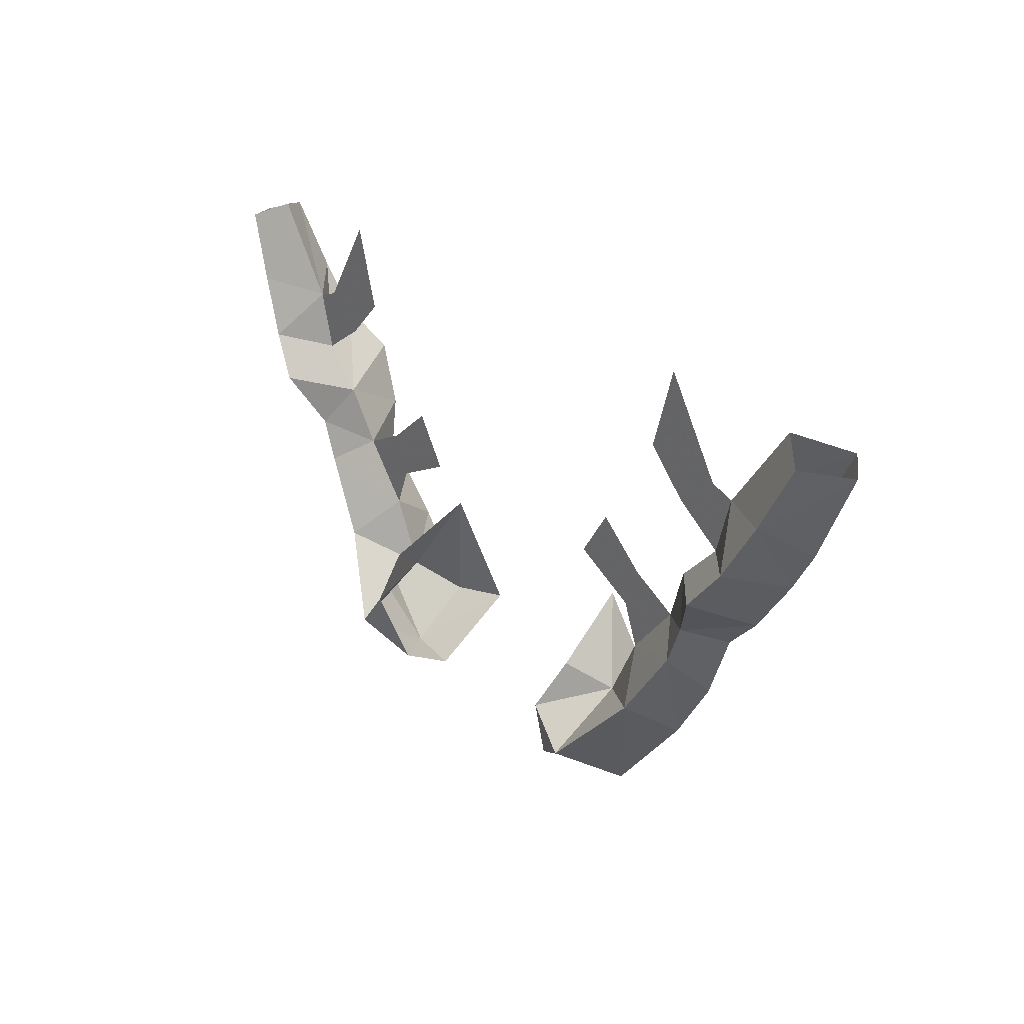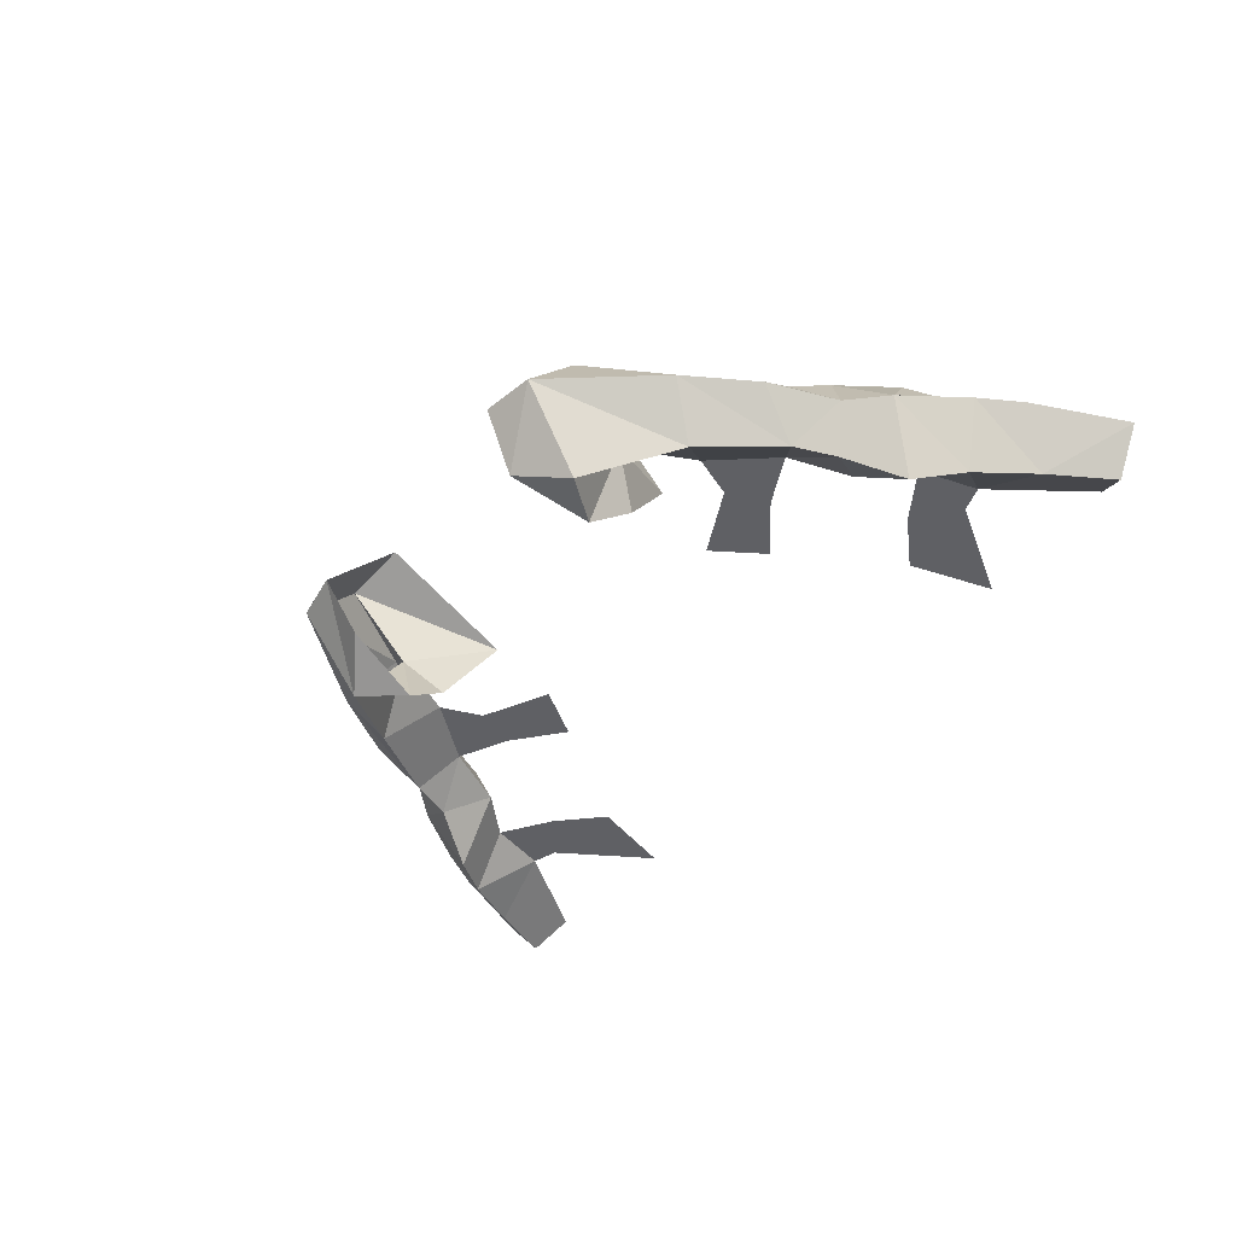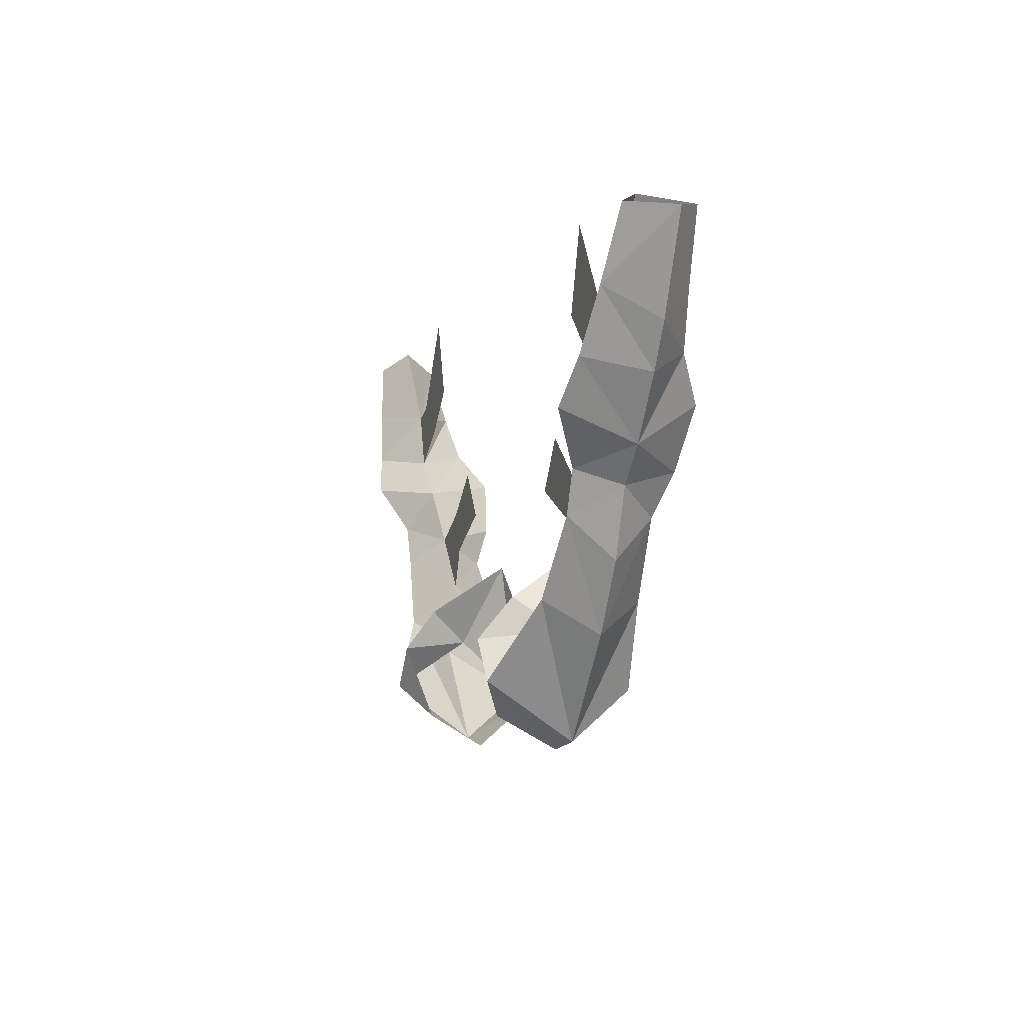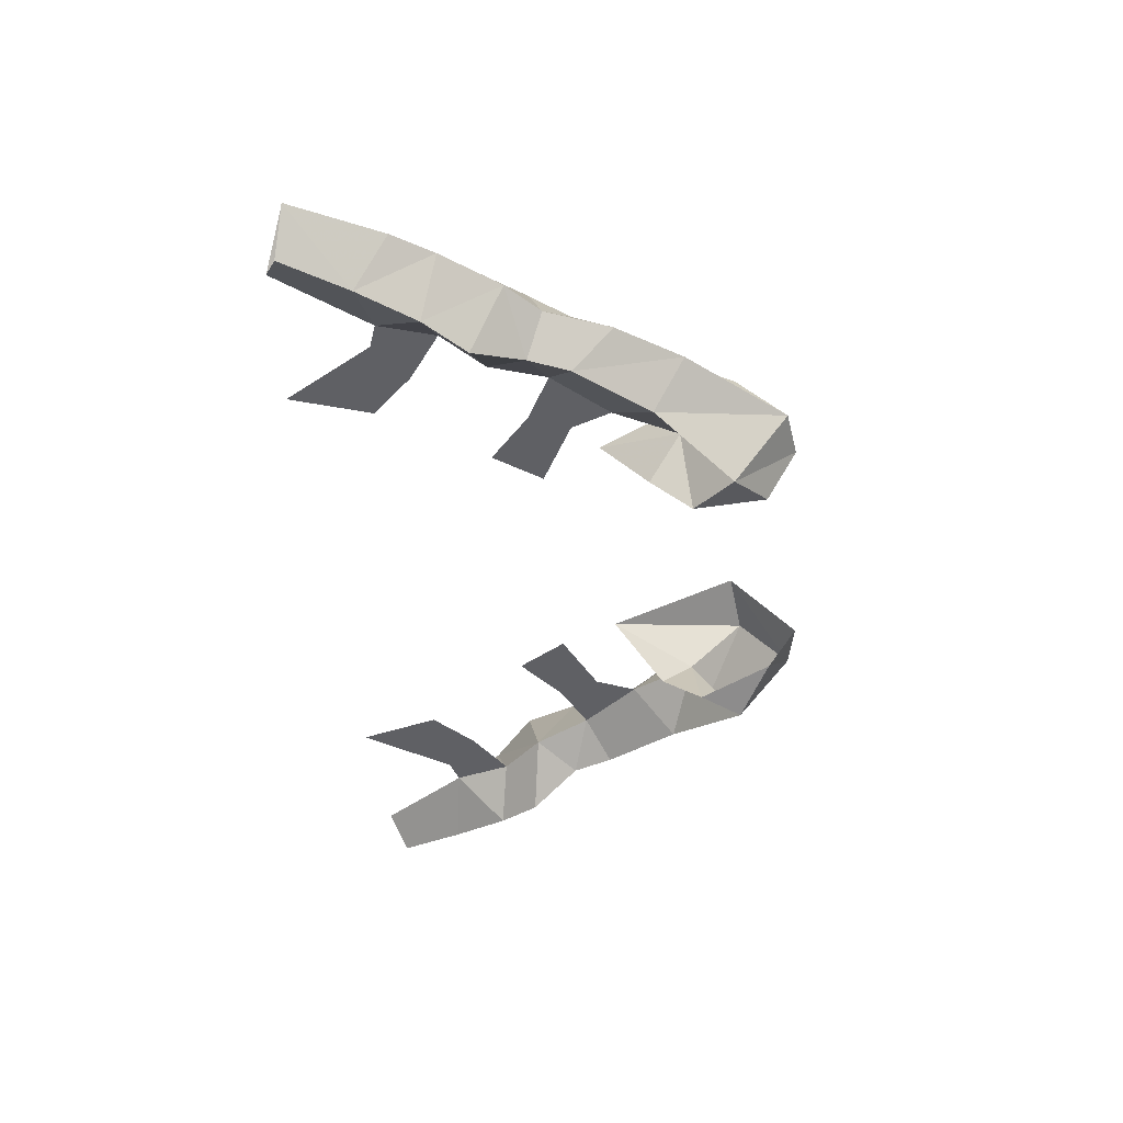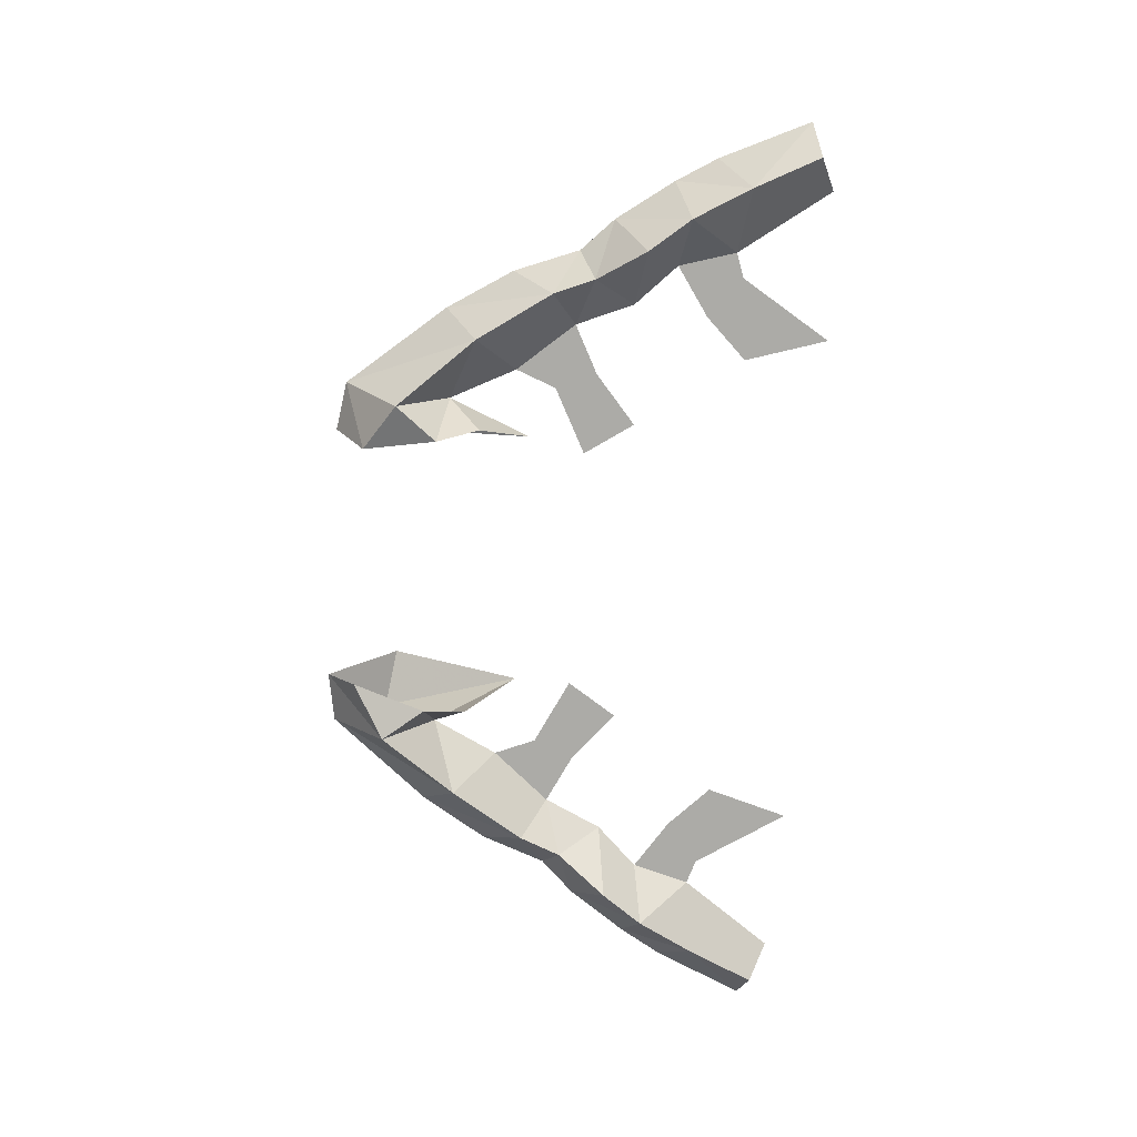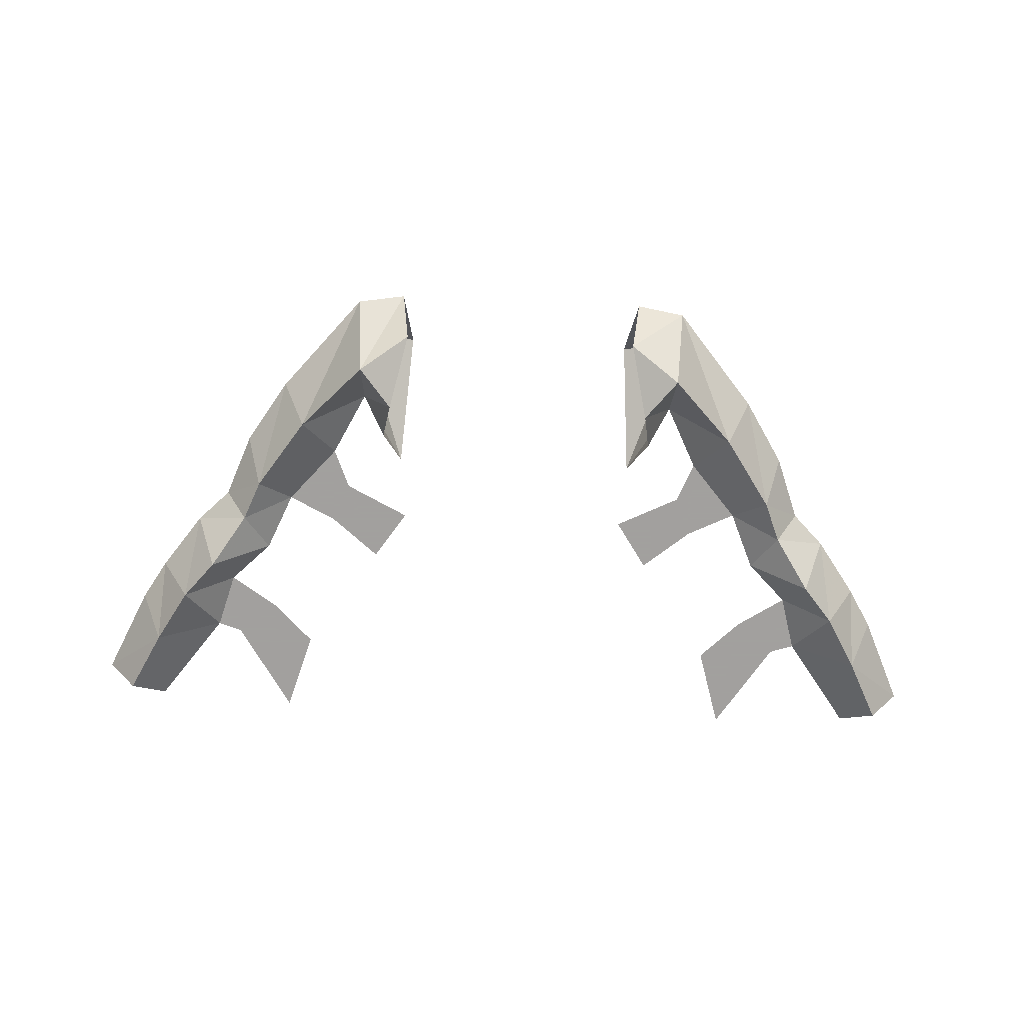
<metadata>
{"format":"obj","ext":"obj","renderer":"f3d","projection":"perspective","resolution":1024,"background":"white","views":[{"elev":26.5,"azim":-127.7,"up":"+Y"},{"elev":-44.9,"azim":52.3,"up":"+Z"},{"elev":-5.9,"azim":-107.2,"up":"+Y"},{"elev":-45.0,"azim":-85.4,"up":"+Z"},{"elev":-76.2,"azim":86.5,"up":"+Z"},{"elev":-71.9,"azim":-2.5,"up":"+Z"}]}
</metadata>
<code>
v 0.1406 -1.125 0.2344
v 0.125 -1.078 0.3047
v 0.1641 -1.156 0.2734
v 0.1328 -1.164 0.2031
v 0.1641 -1.203 0.2031
v 0.1172 -1.234 0.2266
v 0.1719 -1.258 0.2812
v 0.125 -1.266 0.2812
v 0.1172 -1.203 0.3516
v 0.1719 -1.211 0.3359
v 0.2188 -1.133 0.3281
v 0.1953 -1.094 0.2734
v 0.2266 -1.133 0.2344
v 0.25 -1.164 0.2812
v 0.2734 -1.062 0.3203
v 0.2422 -1.039 0.2734
v 0.2734 -1.062 0.2422
v 0.2891 -1.102 0.2812
v 0.3125 -1.039 0.2812
v 0.2891 -1.023 0.3359
v 0.2656 -0.9844 0.2656
v 0.2891 -1.023 0.2422
v 0.3438 -1.008 0.2812
v 0.3203 -0.9688 0.3438
v 0.3516 -0.9297 0.3203
v 0.3047 -0.9453 0.2656
v 0.3203 -0.9766 0.2188
v 0.3828 -0.9531 0.2812
v 0.4062 -0.9141 0.2812
v 0.3828 -0.8828 0.3125
v 0.3203 -0.8906 0.2656
v 0.3516 -0.9375 0.2266
v 0.3828 -0.8828 0.2344
v 0.4453 -0.8281 0.2812
v 0.4219 -0.8203 0.3047
v 0.3828 -0.8047 0.2656
v 0.4141 -0.8203 0.2422
v 0.1797 -1.055 0.2734
v 0.1953 -1.016 0.2734
v 0.1484 -0.9766 0.2734
v 0.1172 -1.023 0.2734
v 0.2578 -0.9141 0.2656
v 0.2969 -0.8828 0.2656
v 0.2422 -0.7969 0.2656
v 0.2188 -0.875 0.2656
v -0.1641 -1.156 0.2734
v -0.125 -1.078 0.3047
v -0.1406 -1.125 0.2344
v -0.1328 -1.164 0.2031
v -0.1641 -1.203 0.2031
v -0.2266 -1.133 0.2344
v -0.1953 -1.094 0.2734
v -0.2188 -1.133 0.3281
v -0.1719 -1.211 0.3359
v -0.1172 -1.203 0.3516
v -0.125 -1.266 0.2812
v -0.1719 -1.258 0.2812
v -0.1172 -1.234 0.2266
v -0.25 -1.164 0.2812
v -0.2734 -1.062 0.2422
v -0.2422 -1.039 0.2734
v -0.2734 -1.062 0.3203
v -0.2891 -1.102 0.2812
v -0.3125 -1.039 0.2812
v -0.2891 -1.023 0.2422
v -0.2656 -0.9844 0.2656
v -0.2891 -1.023 0.3359
v -0.3438 -1.008 0.2812
v -0.3203 -0.9766 0.2188
v -0.3047 -0.9453 0.2656
v -0.3516 -0.9297 0.3203
v -0.3203 -0.9688 0.3438
v -0.3828 -0.9531 0.2812
v -0.3516 -0.9375 0.2266
v -0.3203 -0.8906 0.2656
v -0.3828 -0.8828 0.3125
v -0.4062 -0.9141 0.2812
v -0.3828 -0.8828 0.2344
v -0.4141 -0.8203 0.2422
v -0.3828 -0.8047 0.2656
v -0.4219 -0.8203 0.3047
v -0.4453 -0.8281 0.2812
v -0.1797 -1.055 0.2734
v -0.1953 -1.016 0.2734
v -0.1172 -1.023 0.2734
v -0.1484 -0.9766 0.2734
v -0.2578 -0.9141 0.2656
v -0.2969 -0.8828 0.2656
v -0.2188 -0.875 0.2656
v -0.2422 -0.7969 0.2656
f 1 2 3
f 1 3 4
f 4 3 5
f 9 10 2
f 2 10 3
f 11 14 15
f 11 15 12
f 12 15 16
f 12 16 17
f 12 17 13
f 13 17 14
f 14 17 18
f 14 18 15
f 21 24 25
f 21 25 26
f 21 26 27
f 25 24 23
f 25 23 28
f 26 32 27
f 27 32 23
f 23 32 28
f 29 33 34
f 29 34 30
f 30 34 35
f 30 35 31
f 31 35 36
f 31 36 37
f 31 37 33
f 16 12 38
f 16 38 39
f 16 39 12
f 12 39 38
f 38 39 40
f 38 40 41
f 38 41 39
f 39 41 40
f 33 37 34
f 46 47 48
f 46 48 49
f 46 49 50
f 46 54 47
f 47 54 55
f 51 59 60
f 51 60 52
f 52 60 61
f 52 61 62
f 52 62 53
f 53 62 59
f 63 60 59
f 63 59 62
f 66 69 70
f 66 70 71
f 66 71 72
f 68 72 71
f 68 71 73
f 68 73 74
f 68 74 69
f 69 74 70
f 75 78 79
f 75 79 80
f 75 80 81
f 75 81 76
f 76 81 82
f 76 82 77
f 77 82 78
f 78 82 79
f 61 83 52
f 61 52 84
f 61 84 83
f 83 84 85
f 83 85 86
f 83 86 84
f 83 84 52
f 84 86 85
f 4 5 6
f 6 5 7
f 6 7 8
f 8 7 9
f 9 7 10
f 55 54 56
f 56 54 57
f 56 57 50
f 56 50 58
f 58 50 49
f 3 10 11
f 3 11 12
f 3 12 13
f 3 13 5
f 5 13 7
f 7 13 14
f 7 14 10
f 10 14 11
f 15 18 19
f 15 19 20
f 15 20 16
f 16 20 21
f 16 21 22
f 16 22 17
f 17 22 19
f 17 19 18
f 20 19 23
f 20 23 24
f 20 24 21
f 21 27 22
f 22 27 23
f 22 23 19
f 25 28 29
f 25 29 30
f 25 30 26
f 26 30 31
f 26 31 32
f 28 32 33
f 28 33 29
f 31 33 32
f 31 26 42
f 31 42 43
f 31 43 26
f 26 43 42
f 42 43 44
f 42 44 45
f 42 45 43
f 43 45 44
f 46 50 51
f 46 51 52
f 46 52 53
f 46 53 54
f 57 51 50
f 51 57 59
f 53 59 57
f 53 57 54
f 63 62 64
f 63 64 60
f 60 64 65
f 60 65 61
f 61 65 66
f 61 66 67
f 61 67 62
f 62 67 64
f 64 67 68
f 64 68 65
f 65 68 69
f 65 69 66
f 66 72 67
f 67 72 68
f 70 74 75
f 70 75 76
f 70 76 71
f 71 76 77
f 71 77 73
f 73 77 78
f 73 78 74
f 74 78 75
f 75 87 70
f 75 70 88
f 75 88 87
f 87 88 89
f 87 89 90
f 87 90 88
f 87 88 70
f 88 90 89

</code>
